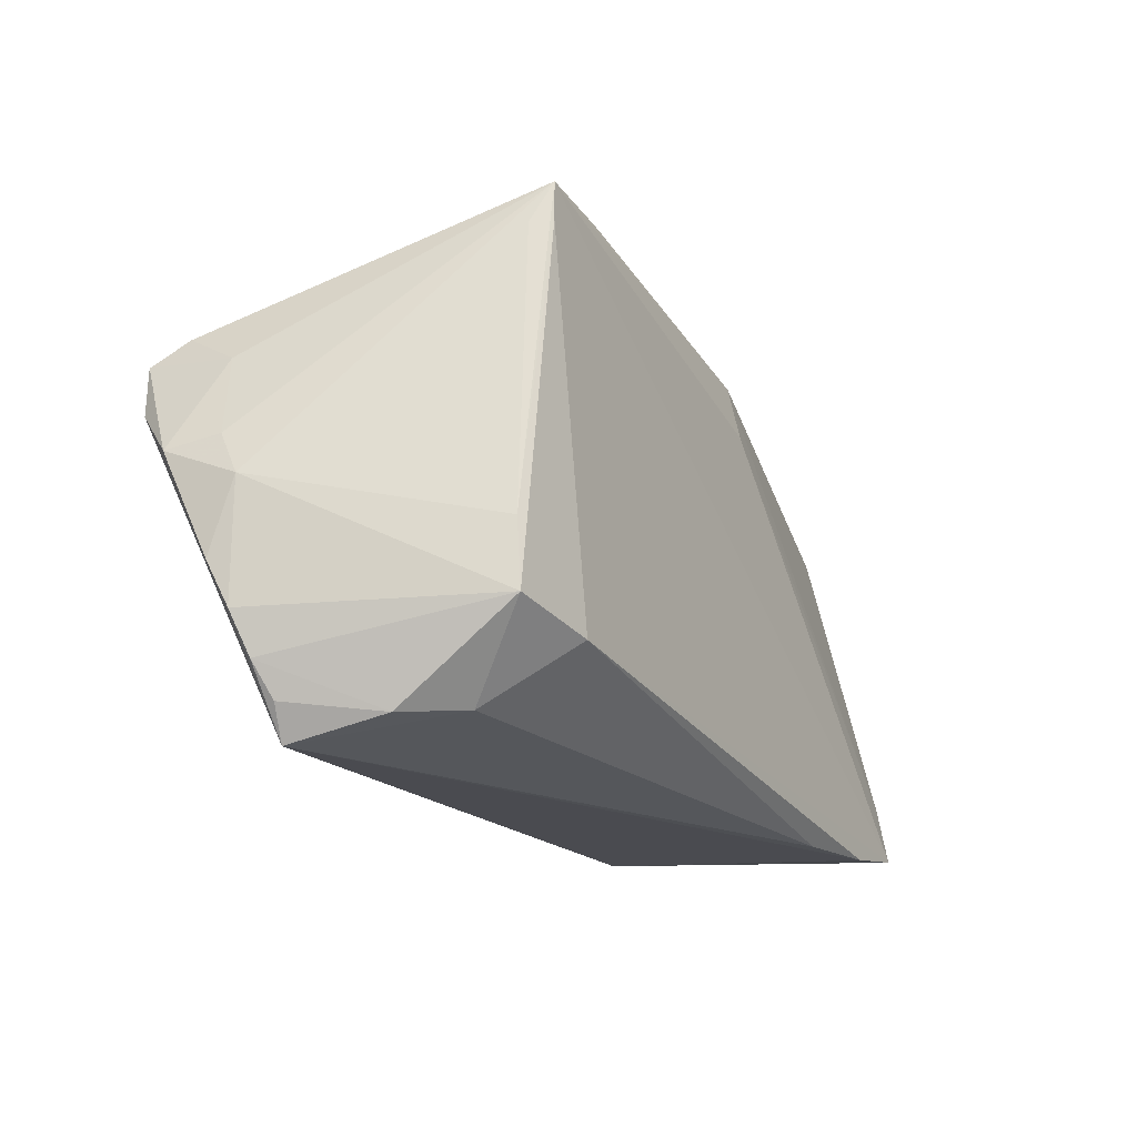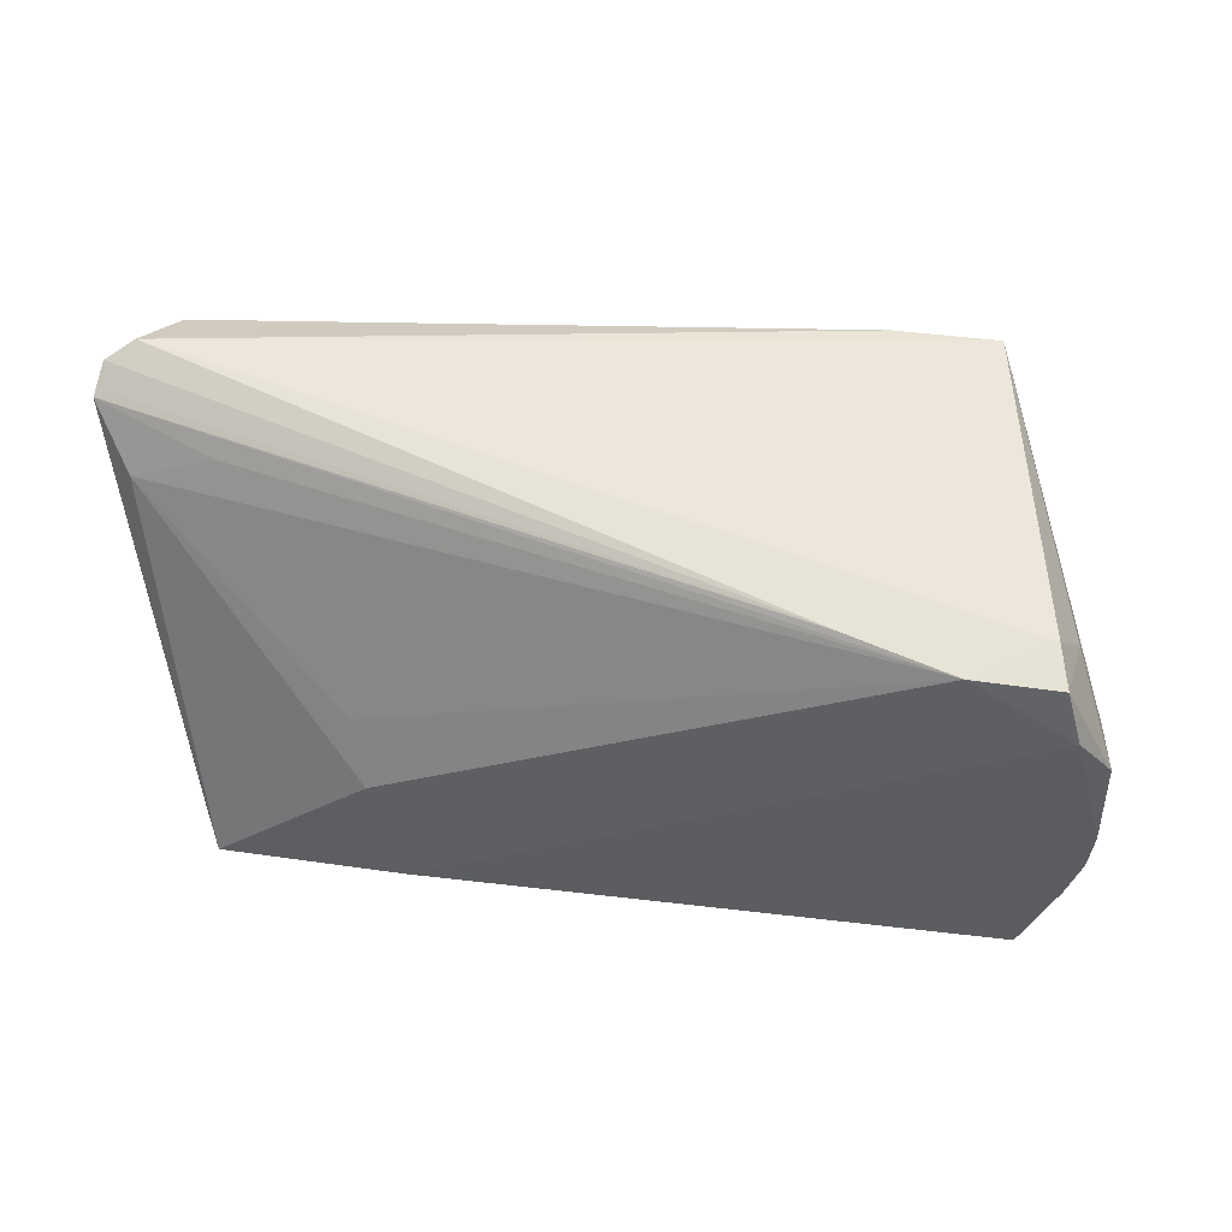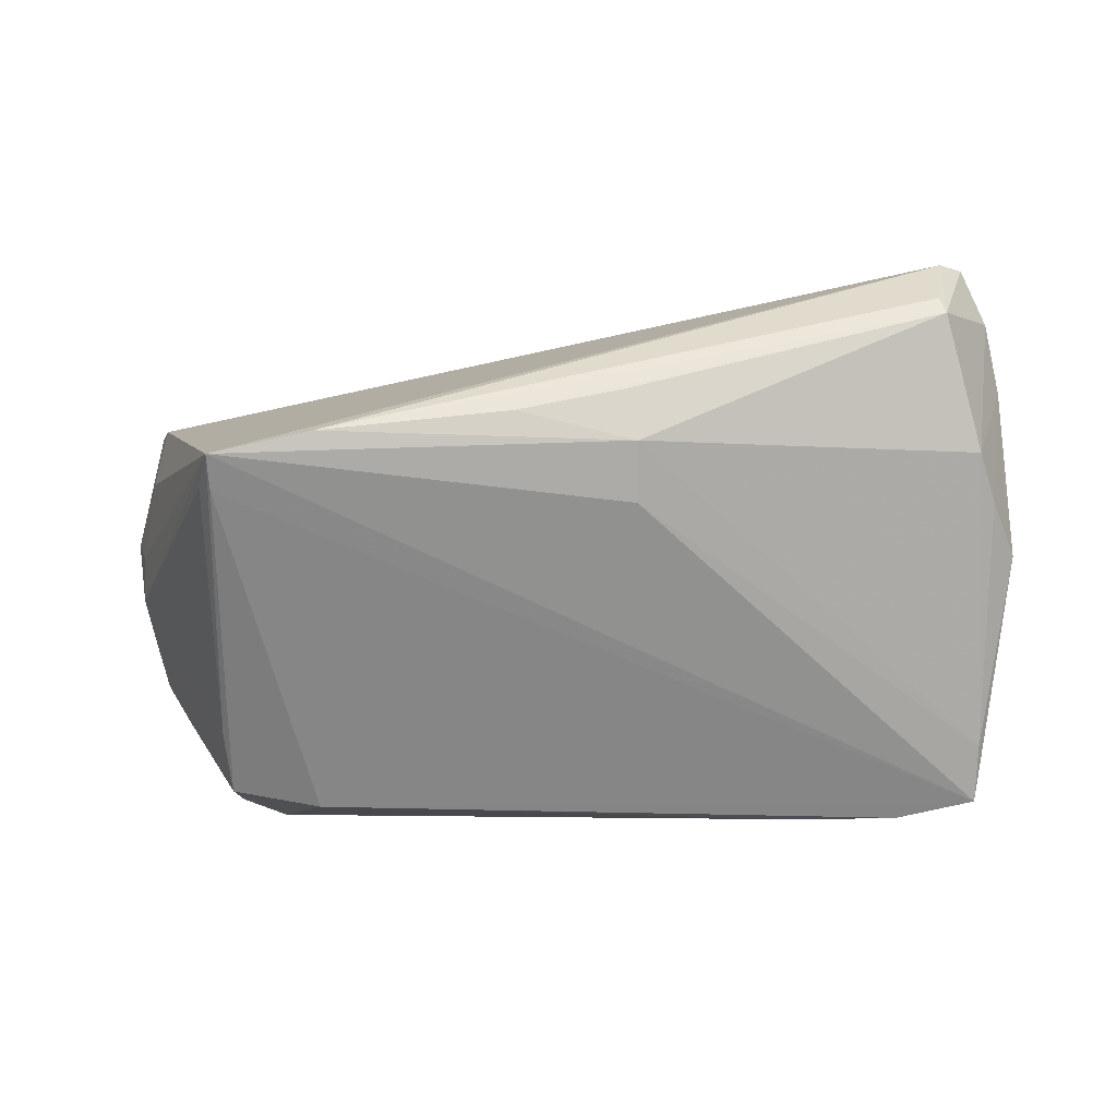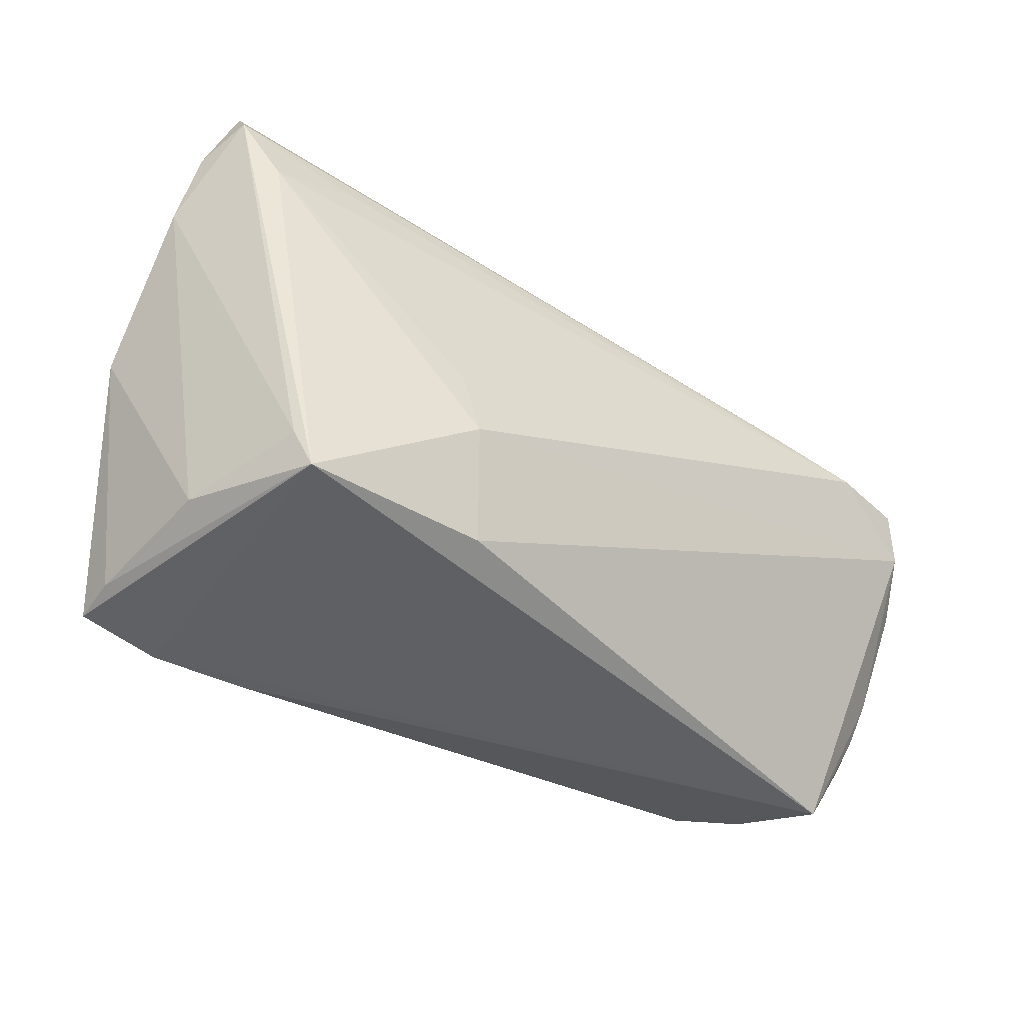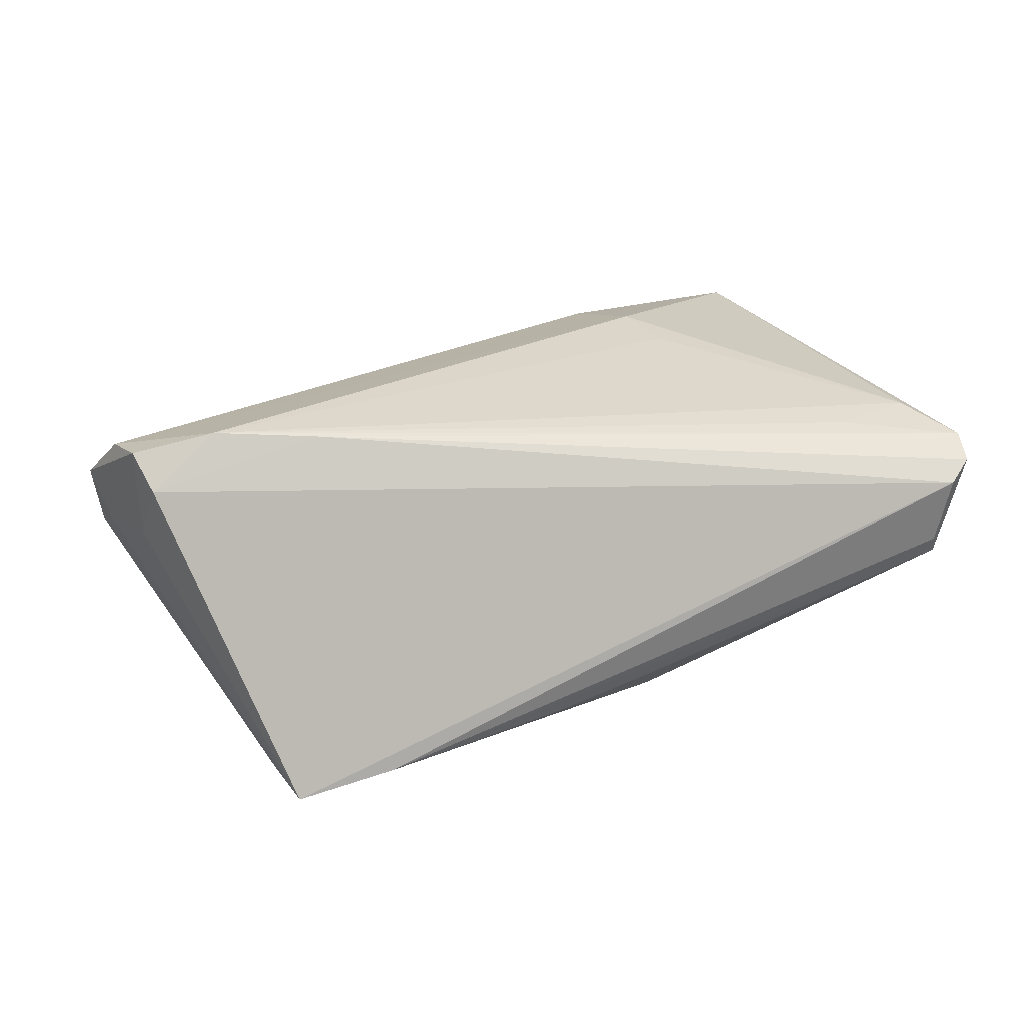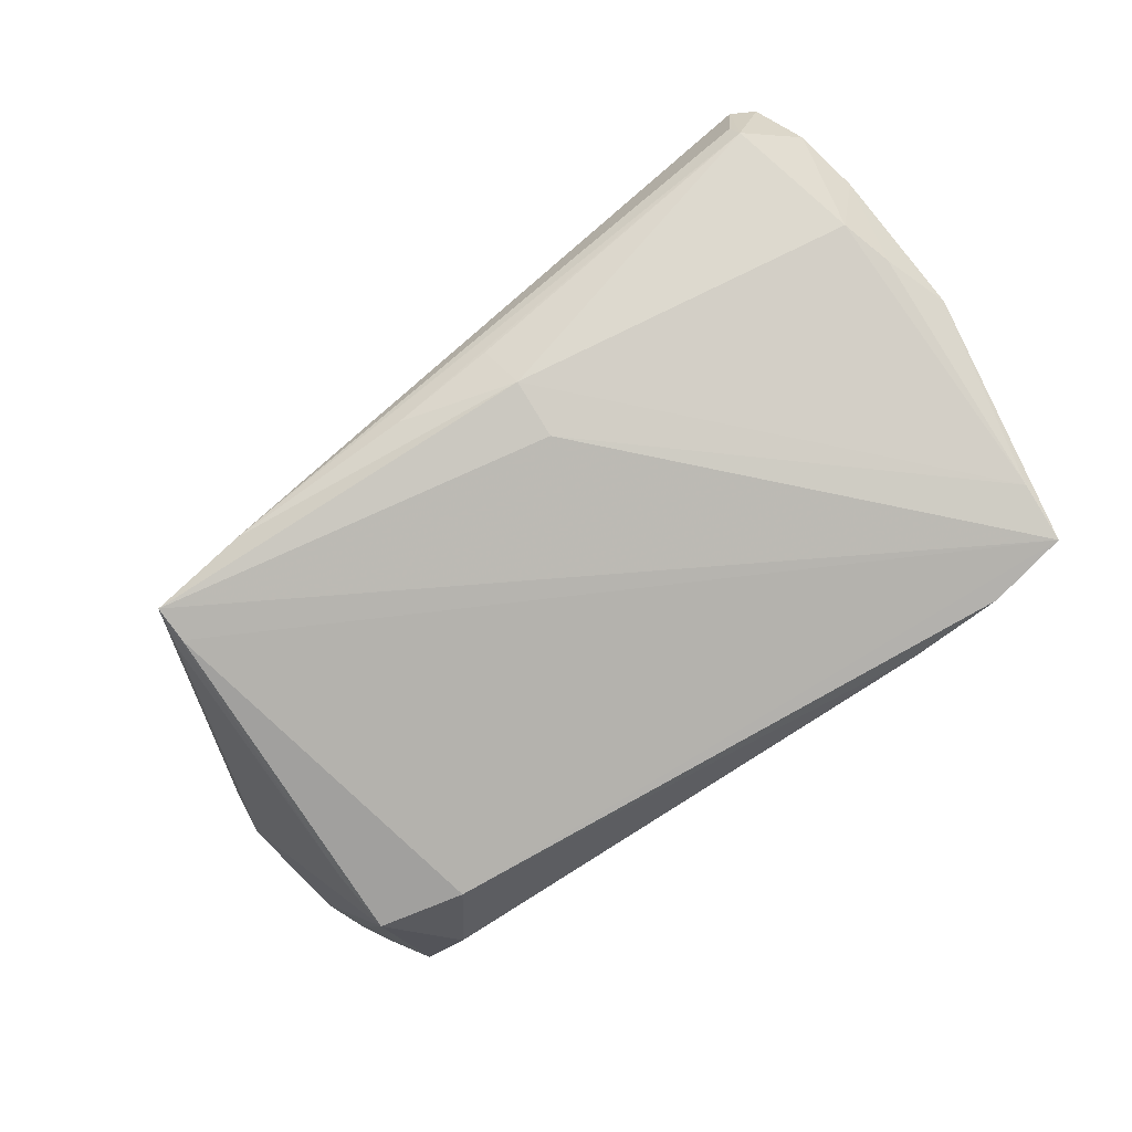
<metadata>
{"format":"obj","ext":"obj","renderer":"f3d","projection":"perspective","resolution":1024,"background":"white","views":[{"elev":-18.0,"azim":122.2,"up":"+Y"},{"elev":29.7,"azim":18.0,"up":"+Y"},{"elev":-60.8,"azim":-174.7,"up":"+Z"},{"elev":-40.7,"azim":-37.1,"up":"+Y"},{"elev":24.8,"azim":162.4,"up":"+Z"},{"elev":-76.8,"azim":-141.9,"up":"+Z"}]}
</metadata>
<code>
v 0.05251 0.0108 0.009285
v 0.05549 0.0008758 0.007642
v -0.02177 -0.0136 0.0224
v 0.05079 -0.02743 0.002979
v -0.05021 0.02957 0.0003767
v 0.05747 -0.0004946 0.01378
v 0.04833 -0.0315 0.003748
v -0.05147 -0.02292 -0.01643
v -0.04433 -0.02344 0.01806
v 0.05534 -0.01836 0.005686
v -0.05477 0.007146 -0.007414
v 0.03774 0.0296 -0.02201
v 0.0255 0.03026 -0.01953
v 0.03971 0.02447 -0.01997
v -0.05059 0.02638 0.01524
v 0.02997 0.01506 0.02124
v 0.05643 -0.01308 0.008016
v -0.0109 0.01683 -0.01839
v -0.05723 -0.001044 -0.007041
v -0.04959 0.03062 0.002605
v -0.05058 -0.03021 -0.01822
v -0.05444 0.02606 0.01549
v 0.05125 0.01502 0.01645
v 0.0319 -0.02035 -0.0224
v -0.04915 -0.02611 0.003541
v 0.05597 -0.004151 0.004996
v 0.03798 0.02491 -0.02215
v -0.02364 -0.005512 0.02154
v -0.02904 -0.0315 -0.01767
v -0.01031 0.02877 -0.01216
v 0.04266 -0.0096 -0.02078
v 0.002508 0.02887 -0.01562
v -0.04248 -0.02832 0.01939
v -0.05073 -0.02901 -0.01277
v -0.05404 0.02953 0.01316
v 0.04303 0.0126 0.0224
v -0.0511 0.0315 0.01101
v -0.03936 0.02159 0.01723
v 0.05451 0.005524 0.01953
v 0.05304 0.01201 0.0207
v -0.05646 0.02365 0.009061
v 0.03845 -0.02791 -0.01299
v -0.01915 -0.02715 0.01869
v 0.05322 -0.02334 0.004287
v -0.04981 0.01822 0.0175
v 0.04269 -0.01777 -0.02127
v -0.05747 0.01567 0.005311
v -0.05327 0.01362 -0.006506
v -0.04054 -0.0315 -0.01875
v 0.04504 -0.02876 -0.007517
v -0.0116 0.02403 -0.01644
f 12 21 18
f 19 25 47
f 18 21 8
f 21 19 8
f 43 33 7
f 7 39 43
f 47 25 9
f 9 25 33
f 9 22 47
f 33 22 9
f 21 33 34
f 33 25 34
f 34 19 21
f 25 19 34
f 26 10 46
f 46 42 24
f 48 8 11
f 11 8 19
f 47 48 11
f 11 19 47
f 48 5 51
f 18 8 51
f 51 8 48
f 51 12 18
f 47 22 41
f 41 48 47
f 41 5 48
f 33 43 3
f 3 43 39
f 39 36 3
f 23 1 12
f 6 26 2
f 2 26 12
f 2 1 6
f 12 1 2
f 31 26 46
f 17 26 6
f 10 26 17
f 6 39 17
f 17 39 7
f 7 10 17
f 7 42 50
f 50 42 46
f 50 4 7
f 46 24 27
f 12 31 27
f 27 31 46
f 21 12 27
f 27 24 21
f 21 24 49
f 7 33 49
f 49 33 21
f 5 32 30
f 30 51 5
f 32 51 30
f 13 32 5
f 12 51 13
f 13 51 32
f 20 13 5
f 45 22 33
f 33 3 45
f 40 36 39
f 40 23 36
f 40 39 6
f 6 1 40
f 1 23 40
f 13 20 37
f 37 23 12
f 12 13 37
f 37 20 5
f 46 10 44
f 44 50 46
f 4 50 44
f 44 10 7
f 7 4 44
f 12 26 14
f 14 31 12
f 26 31 14
f 29 24 42
f 29 49 24
f 29 42 7
f 7 49 29
f 38 36 22
f 22 45 38
f 38 45 36
f 28 3 36
f 36 45 28
f 28 45 3
f 35 41 22
f 5 41 35
f 35 37 5
f 15 35 22
f 37 35 16
f 36 23 16
f 23 37 16
f 35 15 16
f 22 36 16
f 16 15 22

</code>
